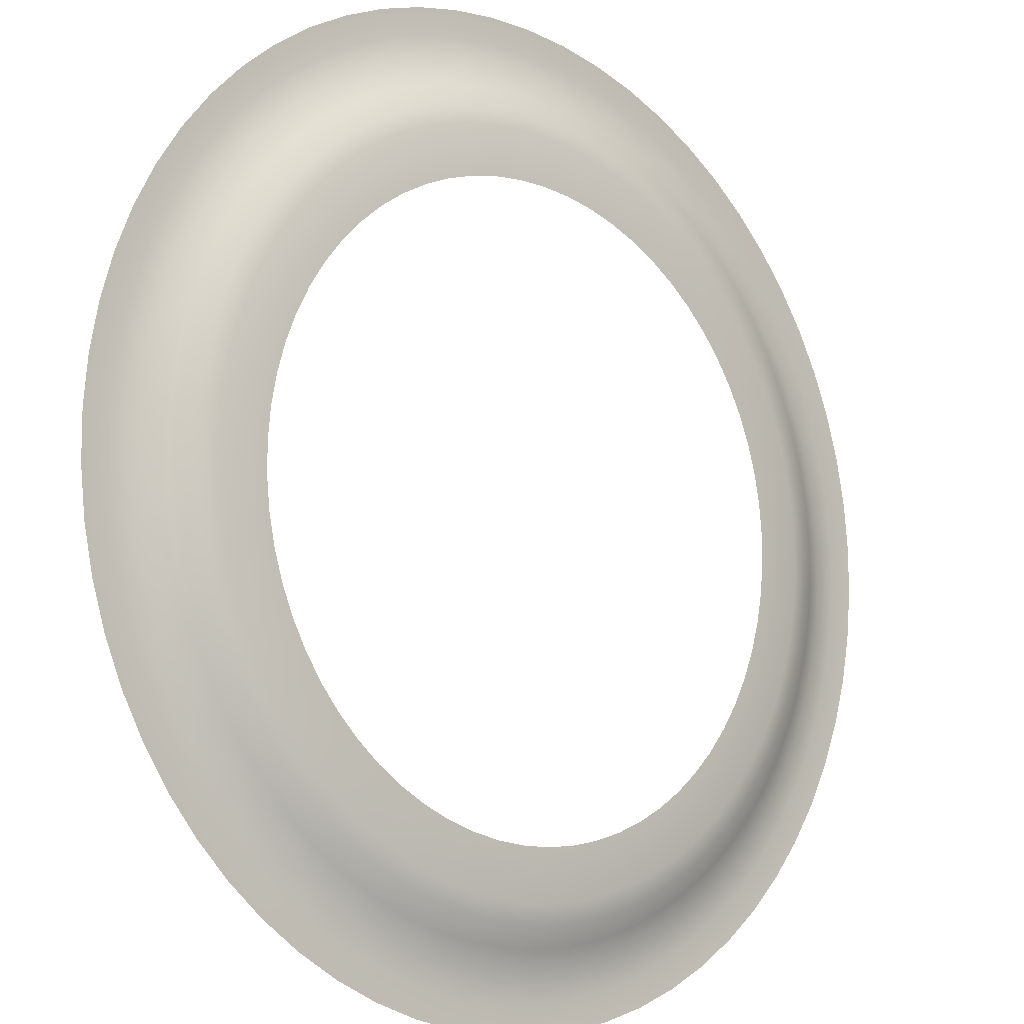
<metadata>
{"format":"obj","ext":"obj","renderer":"f3d","projection":"perspective","resolution":1024,"background":"white","views":[{"elev":-79.1,"azim":-157.7,"up":"+Z"}]}
</metadata>
<code>
v -2.201 1.351 1.496
v -2.201 1.353 1.496
v -2.204 1.353 1.499
v -2.204 1.351 1.499
v -2.203 1.346 1.498
v -2.201 1.346 1.495
v -2.199 1.346 1.493
v -2.199 1.352 1.493
v -2.198 1.354 1.493
v -2.206 1.35 1.501
v -2.206 1.352 1.502
v -2.209 1.351 1.505
v -2.209 1.349 1.504
v -2.208 1.344 1.502
v -2.206 1.345 1.5
v -2.211 1.347 1.507
v -2.211 1.349 1.508
v -2.214 1.347 1.51
v -2.213 1.345 1.509
v -2.212 1.341 1.507
v -2.21 1.342 1.505
v -2.215 1.343 1.511
v -2.216 1.344 1.513
v -2.218 1.342 1.515
v -2.217 1.34 1.513
v -2.215 1.336 1.51
v -2.213 1.339 1.509
v -2.219 1.337 1.515
v -2.22 1.339 1.517
v -2.221 1.335 1.519
v -2.221 1.334 1.517
v -2.218 1.331 1.513
v -2.216 1.334 1.512
v -2.222 1.331 1.518
v -2.223 1.332 1.52
v -2.224 1.328 1.521
v -2.223 1.328 1.52
v -2.22 1.326 1.516
v -2.219 1.329 1.515
v -2.224 1.324 1.521
v -2.225 1.325 1.522
v -2.226 1.321 1.523
v -2.225 1.32 1.521
v -2.221 1.319 1.517
v -2.221 1.322 1.517
v -2.225 1.317 1.522
v -2.226 1.317 1.523
v -2.226 1.313 1.524
v -2.225 1.313 1.522
v -2.222 1.313 1.518
v -2.221 1.316 1.518
v -2.225 1.309 1.522
v -2.226 1.309 1.523
v -2.226 1.305 1.523
v -2.225 1.305 1.521
v -2.221 1.306 1.517
v -2.221 1.309 1.518
v -2.224 1.301 1.521
v -2.225 1.301 1.522
v -2.224 1.297 1.521
v -2.223 1.298 1.52
v -2.22 1.3 1.516
v -2.221 1.303 1.517
v -2.222 1.294 1.518
v -2.223 1.293 1.52
v -2.221 1.29 1.519
v -2.221 1.291 1.517
v -2.218 1.294 1.513
v -2.219 1.297 1.515
v -2.219 1.288 1.515
v -2.22 1.287 1.517
v -2.218 1.284 1.515
v -2.217 1.285 1.513
v -2.215 1.289 1.51
v -2.216 1.292 1.512
v -2.215 1.283 1.511
v -2.216 1.281 1.513
v -2.214 1.279 1.51
v -2.213 1.28 1.509
v -2.212 1.285 1.507
v -2.213 1.287 1.509
v -2.211 1.278 1.507
v -2.211 1.277 1.508
v -2.209 1.275 1.505
v -2.209 1.277 1.504
v -2.208 1.282 1.502
v -2.21 1.283 1.505
v -2.206 1.276 1.501
v -2.206 1.274 1.502
v -2.204 1.273 1.499
v -2.204 1.275 1.499
v -2.203 1.28 1.498
v -2.206 1.281 1.5
v -2.201 1.274 1.496
v -2.201 1.272 1.496
v -2.198 1.272 1.493
v -2.199 1.274 1.493
v -2.199 1.279 1.493
v -2.201 1.279 1.495
v -2.196 1.274 1.49
v -2.196 1.272 1.491
v -2.193 1.273 1.488
v -2.194 1.275 1.488
v -2.195 1.28 1.488
v -2.197 1.279 1.491
v -2.191 1.276 1.485
v -2.19 1.274 1.485
v -2.188 1.275 1.482
v -2.189 1.277 1.482
v -2.19 1.282 1.484
v -2.192 1.281 1.486
v -2.186 1.278 1.48
v -2.185 1.277 1.479
v -2.183 1.279 1.477
v -2.184 1.28 1.477
v -2.186 1.285 1.479
v -2.188 1.283 1.481
v -2.182 1.283 1.475
v -2.181 1.281 1.474
v -2.179 1.284 1.472
v -2.18 1.285 1.473
v -2.183 1.289 1.476
v -2.185 1.287 1.477
v -2.178 1.288 1.471
v -2.177 1.287 1.47
v -2.175 1.29 1.468
v -2.177 1.291 1.469
v -2.18 1.294 1.473
v -2.181 1.292 1.474
v -2.176 1.294 1.468
v -2.174 1.293 1.467
v -2.173 1.297 1.466
v -2.174 1.298 1.467
v -2.178 1.3 1.47
v -2.179 1.297 1.471
v -2.174 1.301 1.466
v -2.172 1.301 1.465
v -2.171 1.305 1.464
v -2.173 1.305 1.465
v -2.177 1.306 1.469
v -2.177 1.303 1.469
v -2.173 1.309 1.465
v -2.171 1.309 1.464
v -2.171 1.313 1.463
v -2.172 1.313 1.465
v -2.176 1.313 1.468
v -2.176 1.309 1.469
v -2.173 1.317 1.465
v -2.171 1.317 1.464
v -2.171 1.321 1.464
v -2.173 1.32 1.465
v -2.177 1.319 1.469
v -2.176 1.316 1.469
v -2.174 1.324 1.466
v -2.172 1.325 1.465
v -2.173 1.328 1.466
v -2.174 1.328 1.467
v -2.178 1.326 1.47
v -2.177 1.322 1.469
v -2.176 1.331 1.468
v -2.174 1.332 1.467
v -2.175 1.335 1.468
v -2.177 1.334 1.469
v -2.18 1.331 1.473
v -2.179 1.329 1.471
v -2.178 1.337 1.471
v -2.177 1.339 1.47
v -2.179 1.342 1.472
v -2.18 1.34 1.473
v -2.183 1.336 1.476
v -2.181 1.334 1.474
v -2.182 1.343 1.475
v -2.181 1.344 1.474
v -2.183 1.347 1.477
v -2.184 1.345 1.477
v -2.186 1.341 1.479
v -2.185 1.339 1.477
v -2.186 1.347 1.48
v -2.185 1.349 1.479
v -2.188 1.351 1.482
v -2.189 1.349 1.482
v -2.19 1.344 1.484
v -2.188 1.342 1.481
v -2.191 1.35 1.485
v -2.19 1.352 1.485
v -2.193 1.353 1.488
v -2.194 1.351 1.488
v -2.195 1.346 1.488
v -2.192 1.345 1.486
v -2.196 1.351 1.49
v -2.196 1.353 1.491
v -2.197 1.346 1.491
v -2.193 1.361 1.492
v -2.193 1.364 1.492
v -2.197 1.364 1.495
v -2.197 1.361 1.495
v -2.197 1.358 1.495
v -2.194 1.358 1.492
v -2.191 1.358 1.488
v -2.19 1.36 1.488
v -2.19 1.363 1.488
v -2.195 1.356 1.491
v -2.198 1.356 1.494
v -2.192 1.355 1.488
v -2.187 1.359 1.485
v -2.186 1.362 1.484
v -2.188 1.356 1.485
v -2.185 1.355 1.482
v -2.184 1.358 1.482
v -2.183 1.36 1.481
v -2.189 1.354 1.485
v -2.186 1.353 1.482
v -2.181 1.356 1.478
v -2.18 1.358 1.477
v -2.182 1.353 1.479
v -2.18 1.351 1.476
v -2.178 1.353 1.475
v -2.177 1.356 1.474
v -2.184 1.351 1.479
v -2.181 1.349 1.477
v -2.176 1.35 1.473
v -2.174 1.352 1.471
v -2.177 1.348 1.474
v -2.175 1.345 1.471
v -2.173 1.347 1.47
v -2.172 1.349 1.468
v -2.179 1.346 1.474
v -2.177 1.343 1.472
v -2.171 1.344 1.468
v -2.17 1.345 1.466
v -2.173 1.342 1.469
v -2.171 1.338 1.467
v -2.169 1.34 1.466
v -2.168 1.341 1.464
v -2.175 1.34 1.47
v -2.173 1.337 1.468
v -2.168 1.336 1.464
v -2.166 1.337 1.462
v -2.169 1.334 1.465
v -2.168 1.33 1.464
v -2.166 1.331 1.462
v -2.164 1.332 1.46
v -2.172 1.333 1.466
v -2.171 1.329 1.465
v -2.165 1.327 1.461
v -2.163 1.328 1.459
v -2.167 1.326 1.463
v -2.166 1.322 1.462
v -2.164 1.322 1.46
v -2.162 1.323 1.458
v -2.17 1.325 1.464
v -2.169 1.321 1.463
v -2.164 1.317 1.46
v -2.162 1.318 1.458
v -2.166 1.317 1.462
v -2.166 1.313 1.461
v -2.164 1.313 1.46
v -2.162 1.313 1.457
v -2.168 1.317 1.463
v -2.168 1.313 1.462
v -2.164 1.308 1.46
v -2.162 1.308 1.458
v -2.166 1.308 1.462
v -2.166 1.304 1.462
v -2.164 1.303 1.46
v -2.162 1.303 1.458
v -2.168 1.309 1.463
v -2.169 1.304 1.463
v -2.165 1.299 1.461
v -2.163 1.298 1.459
v -2.167 1.299 1.463
v -2.168 1.295 1.464
v -2.166 1.294 1.462
v -2.164 1.293 1.46
v -2.17 1.3 1.464
v -2.171 1.296 1.465
v -2.168 1.29 1.464
v -2.166 1.289 1.462
v -2.169 1.291 1.465
v -2.171 1.287 1.467
v -2.169 1.286 1.466
v -2.168 1.284 1.464
v -2.172 1.292 1.466
v -2.173 1.289 1.468
v -2.171 1.282 1.468
v -2.17 1.28 1.466
v -2.173 1.284 1.469
v -2.175 1.28 1.471
v -2.173 1.278 1.47
v -2.172 1.276 1.468
v -2.175 1.285 1.47
v -2.177 1.282 1.472
v -2.176 1.275 1.473
v -2.174 1.273 1.471
v -2.177 1.277 1.474
v -2.18 1.275 1.476
v -2.178 1.272 1.475
v -2.177 1.27 1.474
v -2.179 1.279 1.474
v -2.181 1.277 1.477
v -2.181 1.27 1.478
v -2.18 1.267 1.477
v -2.182 1.272 1.479
v -2.185 1.271 1.482
v -2.184 1.268 1.482
v -2.183 1.265 1.481
v -2.184 1.275 1.479
v -2.186 1.273 1.482
v -2.187 1.266 1.485
v -2.186 1.264 1.484
v -2.188 1.269 1.485
v -2.191 1.268 1.488
v -2.19 1.265 1.488
v -2.19 1.262 1.488
v -2.189 1.271 1.485
v -2.192 1.27 1.488
v -2.193 1.264 1.492
v -2.193 1.262 1.492
v -2.194 1.267 1.492
v -2.197 1.267 1.495
v -2.197 1.264 1.495
v -2.197 1.261 1.495
v -2.195 1.27 1.491
v -2.198 1.27 1.494
v -2.2 1.264 1.499
v -2.2 1.262 1.499
v -2.2 1.267 1.498
v -2.203 1.268 1.502
v -2.203 1.265 1.502
v -2.203 1.262 1.503
v -2.2 1.27 1.497
v -2.203 1.27 1.5
v -2.206 1.266 1.506
v -2.207 1.264 1.506
v -2.206 1.269 1.505
v -2.209 1.271 1.508
v -2.209 1.268 1.509
v -2.21 1.265 1.51
v -2.206 1.271 1.503
v -2.209 1.273 1.506
v -2.212 1.27 1.512
v -2.213 1.267 1.513
v -2.211 1.272 1.511
v -2.214 1.275 1.514
v -2.215 1.272 1.515
v -2.216 1.27 1.516
v -2.211 1.275 1.509
v -2.214 1.277 1.512
v -2.217 1.275 1.518
v -2.219 1.273 1.519
v -2.216 1.277 1.516
v -2.219 1.28 1.519
v -2.22 1.278 1.52
v -2.221 1.276 1.522
v -2.216 1.279 1.514
v -2.218 1.282 1.517
v -2.222 1.282 1.523
v -2.223 1.28 1.524
v -2.221 1.284 1.521
v -2.223 1.287 1.523
v -2.224 1.286 1.525
v -2.225 1.284 1.527
v -2.22 1.285 1.519
v -2.222 1.289 1.521
v -2.225 1.29 1.527
v -2.227 1.289 1.529
v -2.224 1.291 1.525
v -2.225 1.295 1.526
v -2.227 1.294 1.528
v -2.229 1.293 1.53
v -2.223 1.292 1.522
v -2.225 1.296 1.524
v -2.228 1.299 1.529
v -2.23 1.298 1.531
v -2.226 1.299 1.527
v -2.227 1.304 1.528
v -2.229 1.303 1.53
v -2.231 1.303 1.532
v -2.226 1.3 1.525
v -2.226 1.304 1.525
v -2.229 1.308 1.531
v -2.231 1.308 1.533
v -2.228 1.308 1.528
v -2.228 1.313 1.529
v -2.229 1.313 1.531
v -2.231 1.313 1.533
v -2.227 1.309 1.526
v -2.227 1.313 1.526
v -2.229 1.317 1.531
v -2.231 1.318 1.533
v -2.228 1.317 1.528
v -2.227 1.322 1.528
v -2.229 1.322 1.53
v -2.231 1.323 1.532
v -2.227 1.317 1.526
v -2.226 1.321 1.525
v -2.228 1.327 1.529
v -2.23 1.328 1.531
v -2.226 1.326 1.527
v -2.225 1.33 1.526
v -2.227 1.331 1.528
v -2.229 1.332 1.53
v -2.226 1.325 1.525
v -2.225 1.329 1.524
v -2.225 1.336 1.527
v -2.227 1.337 1.529
v -2.224 1.334 1.525
v -2.223 1.338 1.523
v -2.224 1.34 1.525
v -2.225 1.341 1.527
v -2.223 1.333 1.522
v -2.222 1.337 1.521
v -2.222 1.344 1.523
v -2.223 1.345 1.524
v -2.221 1.342 1.521
v -2.219 1.345 1.519
v -2.22 1.347 1.52
v -2.221 1.349 1.522
v -2.22 1.34 1.519
v -2.218 1.343 1.517
v -2.217 1.35 1.518
v -2.219 1.352 1.519
v -2.216 1.348 1.516
v -2.214 1.351 1.514
v -2.215 1.353 1.515
v -2.216 1.356 1.516
v -2.216 1.346 1.514
v -2.214 1.349 1.512
v -2.212 1.356 1.512
v -2.213 1.358 1.513
v -2.211 1.353 1.511
v -2.209 1.355 1.508
v -2.209 1.358 1.509
v -2.21 1.36 1.51
v -2.211 1.351 1.509
v -2.209 1.353 1.506
v -2.206 1.354 1.503
v -2.203 1.355 1.5
v -2.203 1.358 1.502
v -2.206 1.356 1.505
v -2.206 1.359 1.506
v -2.203 1.36 1.502
v -2.203 1.363 1.503
v -2.207 1.362 1.506
v -2.2 1.361 1.499
v -2.2 1.364 1.499
v -2.2 1.358 1.498
v -2.2 1.356 1.497
f 1 2 3
f 1 3 4
f 1 4 5
f 1 5 6
f 1 6 7
f 1 7 8
f 1 8 9
f 1 9 2
f 10 11 12
f 10 12 13
f 10 13 14
f 10 14 15
f 10 15 5
f 10 5 4
f 10 4 3
f 10 3 11
f 16 17 18
f 16 18 19
f 16 19 20
f 16 20 21
f 16 21 14
f 16 14 13
f 16 13 12
f 16 12 17
f 22 23 24
f 22 24 25
f 22 25 26
f 22 26 27
f 22 27 20
f 22 20 19
f 22 19 18
f 22 18 23
f 28 29 30
f 28 30 31
f 28 31 32
f 28 32 33
f 28 33 26
f 28 26 25
f 28 25 24
f 28 24 29
f 34 35 36
f 34 36 37
f 34 37 38
f 34 38 39
f 34 39 32
f 34 32 31
f 34 31 30
f 34 30 35
f 40 41 42
f 40 42 43
f 40 43 44
f 40 44 45
f 40 45 38
f 40 38 37
f 40 37 36
f 40 36 41
f 46 47 48
f 46 48 49
f 46 49 50
f 46 50 51
f 46 51 44
f 46 44 43
f 46 43 42
f 46 42 47
f 52 53 54
f 52 54 55
f 52 55 56
f 52 56 57
f 52 57 50
f 52 50 49
f 52 49 48
f 52 48 53
f 58 59 60
f 58 60 61
f 58 61 62
f 58 62 63
f 58 63 56
f 58 56 55
f 58 55 54
f 58 54 59
f 64 65 66
f 64 66 67
f 64 67 68
f 64 68 69
f 64 69 62
f 64 62 61
f 64 61 60
f 64 60 65
f 70 71 72
f 70 72 73
f 70 73 74
f 70 74 75
f 70 75 68
f 70 68 67
f 70 67 66
f 70 66 71
f 76 77 78
f 76 78 79
f 76 79 80
f 76 80 81
f 76 81 74
f 76 74 73
f 76 73 72
f 76 72 77
f 82 83 84
f 82 84 85
f 82 85 86
f 82 86 87
f 82 87 80
f 82 80 79
f 82 79 78
f 82 78 83
f 88 89 90
f 88 90 91
f 88 91 92
f 88 92 93
f 88 93 86
f 88 86 85
f 88 85 84
f 88 84 89
f 94 95 96
f 94 96 97
f 94 97 98
f 94 98 99
f 94 99 92
f 94 92 91
f 94 91 90
f 94 90 95
f 100 101 102
f 100 102 103
f 100 103 104
f 100 104 105
f 100 105 98
f 100 98 97
f 100 97 96
f 100 96 101
f 106 107 108
f 106 108 109
f 106 109 110
f 106 110 111
f 106 111 104
f 106 104 103
f 106 103 102
f 106 102 107
f 112 113 114
f 112 114 115
f 112 115 116
f 112 116 117
f 112 117 110
f 112 110 109
f 112 109 108
f 112 108 113
f 118 119 120
f 118 120 121
f 118 121 122
f 118 122 123
f 118 123 116
f 118 116 115
f 118 115 114
f 118 114 119
f 124 125 126
f 124 126 127
f 124 127 128
f 124 128 129
f 124 129 122
f 124 122 121
f 124 121 120
f 124 120 125
f 130 131 132
f 130 132 133
f 130 133 134
f 130 134 135
f 130 135 128
f 130 128 127
f 130 127 126
f 130 126 131
f 136 137 138
f 136 138 139
f 136 139 140
f 136 140 141
f 136 141 134
f 136 134 133
f 136 133 132
f 136 132 137
f 142 143 144
f 142 144 145
f 142 145 146
f 142 146 147
f 142 147 140
f 142 140 139
f 142 139 138
f 142 138 143
f 148 149 150
f 148 150 151
f 148 151 152
f 148 152 153
f 148 153 146
f 148 146 145
f 148 145 144
f 148 144 149
f 154 155 156
f 154 156 157
f 154 157 158
f 154 158 159
f 154 159 152
f 154 152 151
f 154 151 150
f 154 150 155
f 160 161 162
f 160 162 163
f 160 163 164
f 160 164 165
f 160 165 158
f 160 158 157
f 160 157 156
f 160 156 161
f 166 167 168
f 166 168 169
f 166 169 170
f 166 170 171
f 166 171 164
f 166 164 163
f 166 163 162
f 166 162 167
f 172 173 174
f 172 174 175
f 172 175 176
f 172 176 177
f 172 177 170
f 172 170 169
f 172 169 168
f 172 168 173
f 178 179 180
f 178 180 181
f 178 181 182
f 178 182 183
f 178 183 176
f 178 176 175
f 178 175 174
f 178 174 179
f 184 185 186
f 184 186 187
f 184 187 188
f 184 188 189
f 184 189 182
f 184 182 181
f 184 181 180
f 184 180 185
f 190 191 9
f 190 9 8
f 190 8 7
f 190 7 192
f 190 192 188
f 190 188 187
f 190 187 186
f 190 186 191
f 193 194 195
f 193 195 196
f 193 196 197
f 193 197 198
f 193 198 199
f 193 199 200
f 193 200 201
f 193 201 194
f 202 198 197
f 202 197 203
f 202 203 9
f 202 9 191
f 202 191 186
f 202 186 204
f 202 204 199
f 202 199 198
f 205 206 201
f 205 201 200
f 205 200 199
f 205 199 207
f 205 207 208
f 205 208 209
f 205 209 210
f 205 210 206
f 211 207 199
f 211 199 204
f 211 204 186
f 211 186 185
f 211 185 180
f 211 180 212
f 211 212 208
f 211 208 207
f 213 214 210
f 213 210 209
f 213 209 208
f 213 208 215
f 213 215 216
f 213 216 217
f 213 217 218
f 213 218 214
f 219 215 208
f 219 208 212
f 219 212 180
f 219 180 179
f 219 179 174
f 219 174 220
f 219 220 216
f 219 216 215
f 221 222 218
f 221 218 217
f 221 217 216
f 221 216 223
f 221 223 224
f 221 224 225
f 221 225 226
f 221 226 222
f 227 223 216
f 227 216 220
f 227 220 174
f 227 174 173
f 227 173 168
f 227 168 228
f 227 228 224
f 227 224 223
f 229 230 226
f 229 226 225
f 229 225 224
f 229 224 231
f 229 231 232
f 229 232 233
f 229 233 234
f 229 234 230
f 235 231 224
f 235 224 228
f 235 228 168
f 235 168 167
f 235 167 162
f 235 162 236
f 235 236 232
f 235 232 231
f 237 238 234
f 237 234 233
f 237 233 232
f 237 232 239
f 237 239 240
f 237 240 241
f 237 241 242
f 237 242 238
f 243 239 232
f 243 232 236
f 243 236 162
f 243 162 161
f 243 161 156
f 243 156 244
f 243 244 240
f 243 240 239
f 245 246 242
f 245 242 241
f 245 241 240
f 245 240 247
f 245 247 248
f 245 248 249
f 245 249 250
f 245 250 246
f 251 247 240
f 251 240 244
f 251 244 156
f 251 156 155
f 251 155 150
f 251 150 252
f 251 252 248
f 251 248 247
f 253 254 250
f 253 250 249
f 253 249 248
f 253 248 255
f 253 255 256
f 253 256 257
f 253 257 258
f 253 258 254
f 259 255 248
f 259 248 252
f 259 252 150
f 259 150 149
f 259 149 144
f 259 144 260
f 259 260 256
f 259 256 255
f 261 262 258
f 261 258 257
f 261 257 256
f 261 256 263
f 261 263 264
f 261 264 265
f 261 265 266
f 261 266 262
f 267 263 256
f 267 256 260
f 267 260 144
f 267 144 143
f 267 143 138
f 267 138 268
f 267 268 264
f 267 264 263
f 269 270 266
f 269 266 265
f 269 265 264
f 269 264 271
f 269 271 272
f 269 272 273
f 269 273 274
f 269 274 270
f 275 271 264
f 275 264 268
f 275 268 138
f 275 138 137
f 275 137 132
f 275 132 276
f 275 276 272
f 275 272 271
f 277 278 274
f 277 274 273
f 277 273 272
f 277 272 279
f 277 279 280
f 277 280 281
f 277 281 282
f 277 282 278
f 283 279 272
f 283 272 276
f 283 276 132
f 283 132 131
f 283 131 126
f 283 126 284
f 283 284 280
f 283 280 279
f 285 286 282
f 285 282 281
f 285 281 280
f 285 280 287
f 285 287 288
f 285 288 289
f 285 289 290
f 285 290 286
f 291 287 280
f 291 280 284
f 291 284 126
f 291 126 125
f 291 125 120
f 291 120 292
f 291 292 288
f 291 288 287
f 293 294 290
f 293 290 289
f 293 289 288
f 293 288 295
f 293 295 296
f 293 296 297
f 293 297 298
f 293 298 294
f 299 295 288
f 299 288 292
f 299 292 120
f 299 120 119
f 299 119 114
f 299 114 300
f 299 300 296
f 299 296 295
f 301 302 298
f 301 298 297
f 301 297 296
f 301 296 303
f 301 303 304
f 301 304 305
f 301 305 306
f 301 306 302
f 307 303 296
f 307 296 300
f 307 300 114
f 307 114 113
f 307 113 108
f 307 108 308
f 307 308 304
f 307 304 303
f 309 310 306
f 309 306 305
f 309 305 304
f 309 304 311
f 309 311 312
f 309 312 313
f 309 313 314
f 309 314 310
f 315 311 304
f 315 304 308
f 315 308 108
f 315 108 107
f 315 107 102
f 315 102 316
f 315 316 312
f 315 312 311
f 317 318 314
f 317 314 313
f 317 313 312
f 317 312 319
f 317 319 320
f 317 320 321
f 317 321 322
f 317 322 318
f 323 319 312
f 323 312 316
f 323 316 102
f 323 102 101
f 323 101 96
f 323 96 324
f 323 324 320
f 323 320 319
f 325 326 322
f 325 322 321
f 325 321 320
f 325 320 327
f 325 327 328
f 325 328 329
f 325 329 330
f 325 330 326
f 331 327 320
f 331 320 324
f 331 324 96
f 331 96 95
f 331 95 90
f 331 90 332
f 331 332 328
f 331 328 327
f 333 334 330
f 333 330 329
f 333 329 328
f 333 328 335
f 333 335 336
f 333 336 337
f 333 337 338
f 333 338 334
f 339 335 328
f 339 328 332
f 339 332 90
f 339 90 89
f 339 89 84
f 339 84 340
f 339 340 336
f 339 336 335
f 341 342 338
f 341 338 337
f 341 337 336
f 341 336 343
f 341 343 344
f 341 344 345
f 341 345 346
f 341 346 342
f 347 343 336
f 347 336 340
f 347 340 84
f 347 84 83
f 347 83 78
f 347 78 348
f 347 348 344
f 347 344 343
f 349 350 346
f 349 346 345
f 349 345 344
f 349 344 351
f 349 351 352
f 349 352 353
f 349 353 354
f 349 354 350
f 355 351 344
f 355 344 348
f 355 348 78
f 355 78 77
f 355 77 72
f 355 72 356
f 355 356 352
f 355 352 351
f 357 358 354
f 357 354 353
f 357 353 352
f 357 352 359
f 357 359 360
f 357 360 361
f 357 361 362
f 357 362 358
f 363 359 352
f 363 352 356
f 363 356 72
f 363 72 71
f 363 71 66
f 363 66 364
f 363 364 360
f 363 360 359
f 365 366 362
f 365 362 361
f 365 361 360
f 365 360 367
f 365 367 368
f 365 368 369
f 365 369 370
f 365 370 366
f 371 367 360
f 371 360 364
f 371 364 66
f 371 66 65
f 371 65 60
f 371 60 372
f 371 372 368
f 371 368 367
f 373 374 370
f 373 370 369
f 373 369 368
f 373 368 375
f 373 375 376
f 373 376 377
f 373 377 378
f 373 378 374
f 379 375 368
f 379 368 372
f 379 372 60
f 379 60 59
f 379 59 54
f 379 54 380
f 379 380 376
f 379 376 375
f 381 382 378
f 381 378 377
f 381 377 376
f 381 376 383
f 381 383 384
f 381 384 385
f 381 385 386
f 381 386 382
f 387 383 376
f 387 376 380
f 387 380 54
f 387 54 53
f 387 53 48
f 387 48 388
f 387 388 384
f 387 384 383
f 389 390 386
f 389 386 385
f 389 385 384
f 389 384 391
f 389 391 392
f 389 392 393
f 389 393 394
f 389 394 390
f 395 391 384
f 395 384 388
f 395 388 48
f 395 48 47
f 395 47 42
f 395 42 396
f 395 396 392
f 395 392 391
f 397 398 394
f 397 394 393
f 397 393 392
f 397 392 399
f 397 399 400
f 397 400 401
f 397 401 402
f 397 402 398
f 403 399 392
f 403 392 396
f 403 396 42
f 403 42 41
f 403 41 36
f 403 36 404
f 403 404 400
f 403 400 399
f 405 406 402
f 405 402 401
f 405 401 400
f 405 400 407
f 405 407 408
f 405 408 409
f 405 409 410
f 405 410 406
f 411 407 400
f 411 400 404
f 411 404 36
f 411 36 35
f 411 35 30
f 411 30 412
f 411 412 408
f 411 408 407
f 413 414 410
f 413 410 409
f 413 409 408
f 413 408 415
f 413 415 416
f 413 416 417
f 413 417 418
f 413 418 414
f 419 415 408
f 419 408 412
f 419 412 30
f 419 30 29
f 419 29 24
f 419 24 420
f 419 420 416
f 419 416 415
f 421 422 418
f 421 418 417
f 421 417 416
f 421 416 423
f 421 423 424
f 421 424 425
f 421 425 426
f 421 426 422
f 427 423 416
f 427 416 420
f 427 420 24
f 427 24 23
f 427 23 18
f 427 18 428
f 427 428 424
f 427 424 423
f 429 430 426
f 429 426 425
f 429 425 424
f 429 424 431
f 429 431 432
f 429 432 433
f 429 433 434
f 429 434 430
f 435 431 424
f 435 424 428
f 435 428 18
f 435 18 17
f 435 17 12
f 435 12 436
f 435 436 432
f 435 432 431
f 437 11 3
f 437 3 438
f 437 438 439
f 437 439 440
f 437 440 432
f 437 432 436
f 437 436 12
f 437 12 11
f 441 440 439
f 441 439 442
f 441 442 443
f 441 443 444
f 441 444 434
f 441 434 433
f 441 433 432
f 441 432 440
f 445 446 443
f 445 443 442
f 445 442 439
f 445 439 447
f 445 447 197
f 445 197 196
f 445 196 195
f 445 195 446
f 448 447 439
f 448 439 438
f 448 438 3
f 448 3 2
f 448 2 9
f 448 9 203
f 448 203 197
f 448 197 447

</code>
